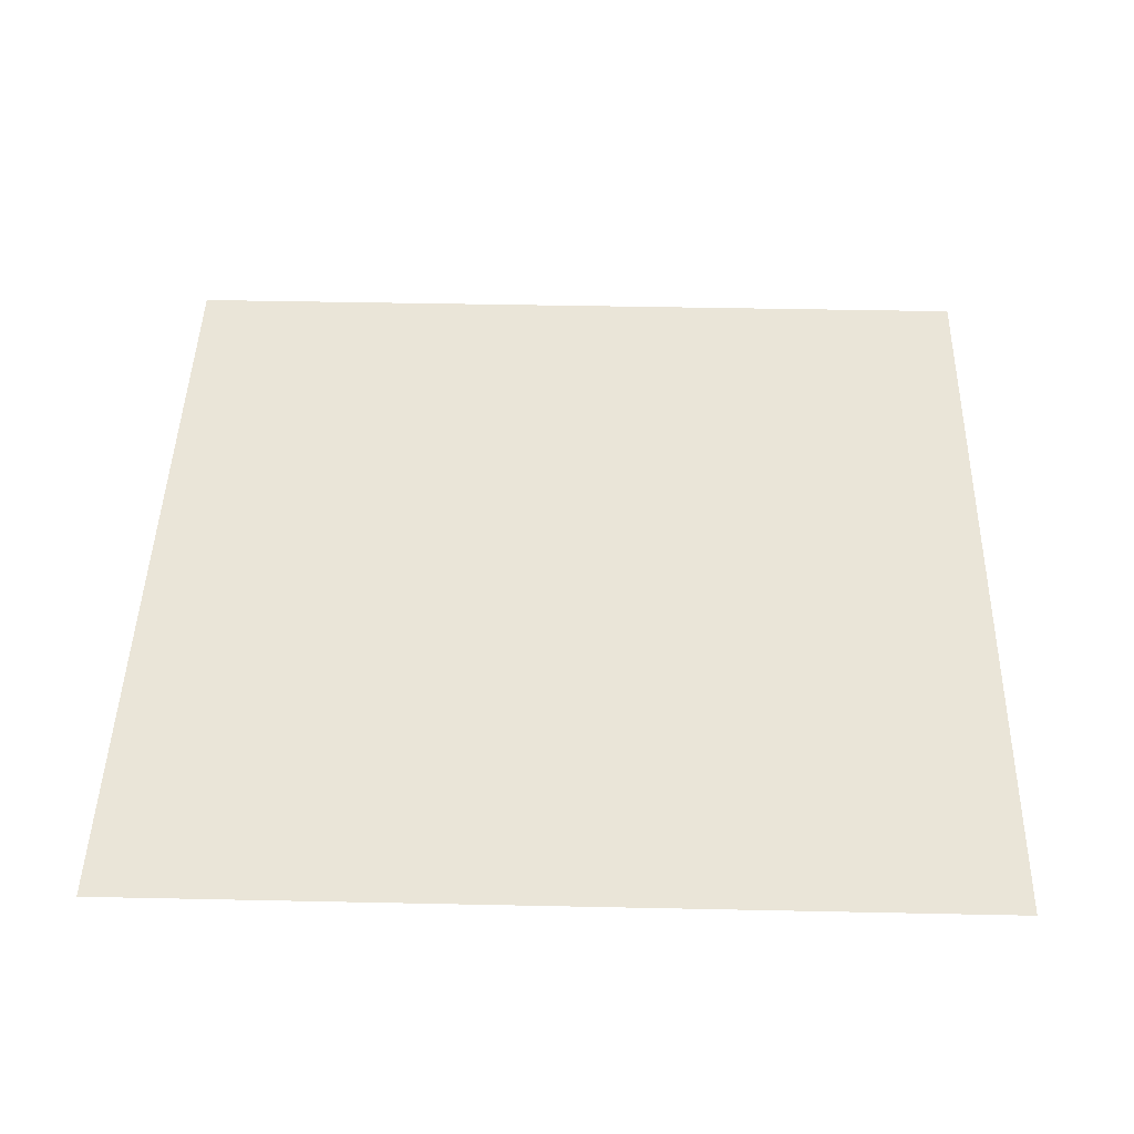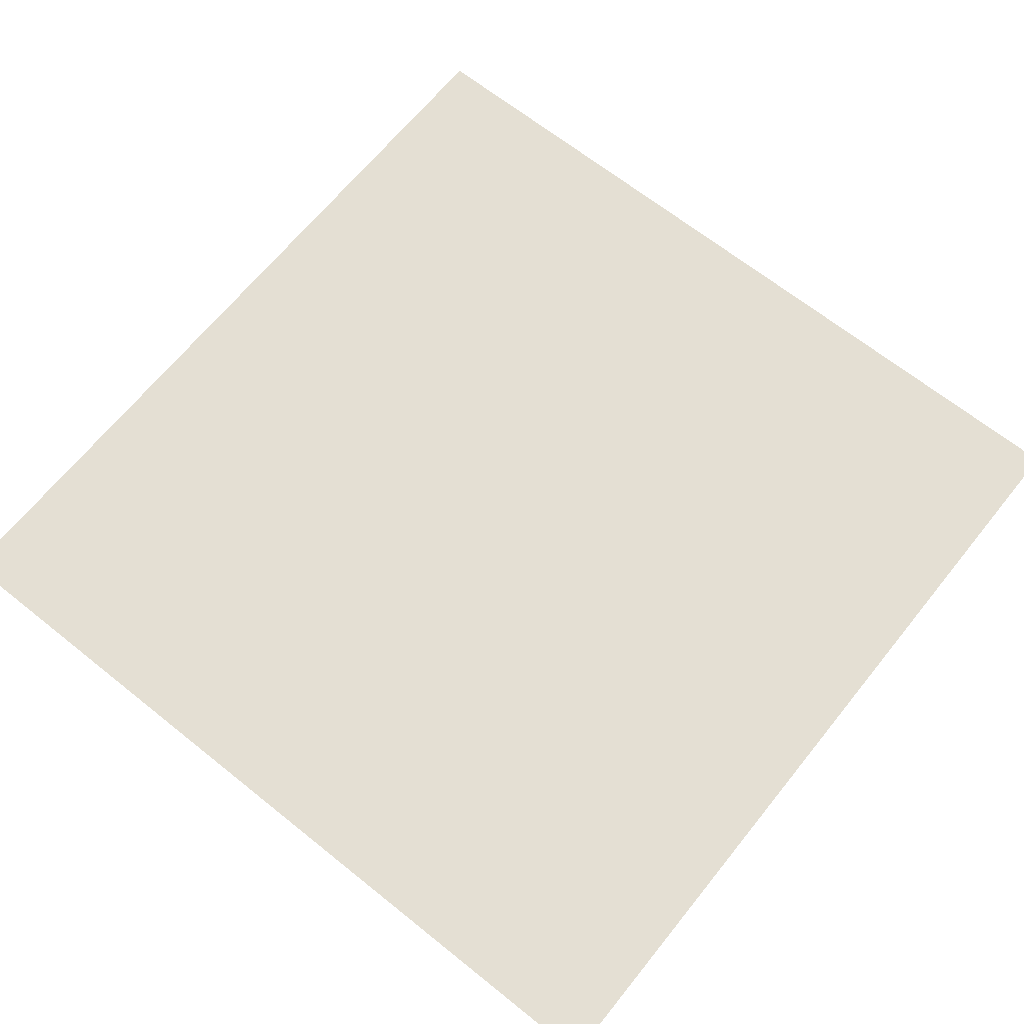
<metadata>
{"format":"obj","ext":"obj","renderer":"f3d","projection":"perspective","resolution":1024,"background":"white","views":[{"elev":44.9,"azim":-178.6,"up":"+Z"},{"elev":66.4,"azim":128.8,"up":"+Z"}]}
</metadata>
<code>
v 0 -16 0
v -16 -16 0
v -16 0 0
v 0 0 0
v -16 -16 0
v -32 -16 0
v -32 0 0
v -16 0 0
v -32 -16 0
v -48 -16 0
v -48 0 0
v -32 0 0
v -48 -16 0
v -64 -16 0
v -64 0 0
v -48 0 0
v -64 -16 0
v -80 -16 0
v -80 0 0
v -64 0 0
v -80 -16 0
v -96 -16 0
v -96 0 0
v -80 0 0
v -96 -16 0
v -112 -16 0
v -112 0 0
v -96 0 0
v -112 -16 0
v -128 -16 0
v -128 0 0
v -112 0 0
v -128 -16 0
v -144 -16 0
v -144 0 0
v -128 0 0
v -144 -16 0
v -160 -16 0
v -160 0 0
v -144 0 0
v -160 -16 0
v -176 -16 0
v -176 0 0
v -160 0 0
v -176 -16 0
v -192 -16 0
v -192 0 0
v -176 0 0
v -192 -16 0
v -208 -16 0
v -208 0 0
v -192 0 0
v -208 -16 0
v -224 -16 0
v -224 0 0
v -208 0 0
v -224 -16 0
v -240 -16 0
v -240 0 0
v -224 0 0
v -240 -16 0
v -256 -16 0
v -256 0 0
v -240 0 0
v 0 -32 0
v -16 -32 0
v -16 -16 0
v 0 -16 0
v -16 -32 0
v -32 -32 0
v -32 -16 0
v -16 -16 0
v -32 -32 0
v -48 -32 0
v -48 -16 0
v -32 -16 0
v -48 -32 0
v -64 -32 0
v -64 -16 0
v -48 -16 0
v -64 -32 0
v -80 -32 0
v -80 -16 0
v -64 -16 0
v -80 -32 0
v -96 -32 0
v -96 -16 0
v -80 -16 0
v -96 -32 0
v -112 -32 0
v -112 -16 0
v -96 -16 0
v -112 -32 0
v -128 -32 0
v -128 -16 0
v -112 -16 0
v -128 -32 0
v -144 -32 0
v -144 -16 0
v -128 -16 0
v -144 -32 0
v -160 -32 0
v -160 -16 0
v -144 -16 0
v -160 -32 0
v -176 -32 0
v -176 -16 0
v -160 -16 0
v -176 -32 0
v -192 -32 0
v -192 -16 0
v -176 -16 0
v -192 -32 0
v -208 -32 0
v -208 -16 0
v -192 -16 0
v -208 -32 0
v -224 -32 0
v -224 -16 0
v -208 -16 0
v -224 -32 0
v -240 -32 0
v -240 -16 0
v -224 -16 0
v -240 -32 0
v -256 -32 0
v -256 -16 0
v -240 -16 0
v 0 -48 0
v -16 -48 0
v -16 -32 0
v 0 -32 0
v -16 -48 0
v -32 -48 0
v -32 -32 0
v -16 -32 0
v -32 -48 0
v -48 -48 0
v -48 -32 0
v -32 -32 0
v -48 -48 0
v -64 -48 0
v -64 -32 0
v -48 -32 0
v -64 -48 0
v -80 -48 0
v -80 -32 0
v -64 -32 0
v -80 -48 0
v -96 -48 0
v -96 -32 0
v -80 -32 0
v -96 -48 0
v -112 -48 0
v -112 -32 0
v -96 -32 0
v -112 -48 0
v -128 -48 0
v -128 -32 0
v -112 -32 0
v -128 -48 0
v -144 -48 0
v -144 -32 0
v -128 -32 0
v -144 -48 0
v -160 -48 0
v -160 -32 0
v -144 -32 0
v -160 -48 0
v -176 -48 0
v -176 -32 0
v -160 -32 0
v -176 -48 0
v -192 -48 0
v -192 -32 0
v -176 -32 0
v -192 -48 0
v -208 -48 0
v -208 -32 0
v -192 -32 0
v -208 -48 0
v -224 -48 0
v -224 -32 0
v -208 -32 0
v -224 -48 0
v -240 -48 0
v -240 -32 0
v -224 -32 0
v -240 -48 0
v -256 -48 0
v -256 -32 0
v -240 -32 0
v 0 -64 0
v -16 -64 0
v -16 -48 0
v 0 -48 0
v -16 -64 0
v -32 -64 0
v -32 -48 0
v -16 -48 0
v -32 -64 0
v -48 -64 0
v -48 -48 0
v -32 -48 0
v -48 -64 0
v -64 -64 0
v -64 -48 0
v -48 -48 0
v -64 -64 0
v -80 -64 0
v -80 -48 0
v -64 -48 0
v -80 -64 0
v -96 -64 0
v -96 -48 0
v -80 -48 0
v -96 -64 0
v -112 -64 0
v -112 -48 0
v -96 -48 0
v -112 -64 0
v -128 -64 0
v -128 -48 0
v -112 -48 0
v -128 -64 0
v -144 -64 0
v -144 -48 0
v -128 -48 0
v -144 -64 0
v -160 -64 0
v -160 -48 0
v -144 -48 0
v -160 -64 0
v -176 -64 0
v -176 -48 0
v -160 -48 0
v -176 -64 0
v -192 -64 0
v -192 -48 0
v -176 -48 0
v -192 -64 0
v -208 -64 0
v -208 -48 0
v -192 -48 0
v -208 -64 0
v -224 -64 0
v -224 -48 0
v -208 -48 0
v -224 -64 0
v -240 -64 0
v -240 -48 0
v -224 -48 0
v -240 -64 0
v -256 -64 0
v -256 -48 0
v -240 -48 0
v 0 -80 0
v -16 -80 0
v -16 -64 0
v 0 -64 0
v -16 -80 0
v -32 -80 0
v -32 -64 0
v -16 -64 0
v -32 -80 0
v -48 -80 0
v -48 -64 0
v -32 -64 0
v -48 -80 0
v -64 -80 0
v -64 -64 0
v -48 -64 0
v -64 -80 0
v -80 -80 0
v -80 -64 0
v -64 -64 0
v -80 -80 0
v -96 -80 0
v -96 -64 0
v -80 -64 0
v -96 -80 0
v -112 -80 0
v -112 -64 0
v -96 -64 0
v -112 -80 0
v -128 -80 0
v -128 -64 0
v -112 -64 0
v -128 -80 0
v -144 -80 0
v -144 -64 0
v -128 -64 0
v -144 -80 0
v -160 -80 0
v -160 -64 0
v -144 -64 0
v -160 -80 0
v -176 -80 0
v -176 -64 0
v -160 -64 0
v -176 -80 0
v -192 -80 0
v -192 -64 0
v -176 -64 0
v -192 -80 0
v -208 -80 0
v -208 -64 0
v -192 -64 0
v -208 -80 0
v -224 -80 0
v -224 -64 0
v -208 -64 0
v -224 -80 0
v -240 -80 0
v -240 -64 0
v -224 -64 0
v -240 -80 0
v -256 -80 0
v -256 -64 0
v -240 -64 0
v 0 -96 0
v -16 -96 0
v -16 -80 0
v 0 -80 0
v -16 -96 0
v -32 -96 0
v -32 -80 0
v -16 -80 0
v -32 -96 0
v -48 -96 0
v -48 -80 0
v -32 -80 0
v -48 -96 0
v -64 -96 0
v -64 -80 0
v -48 -80 0
v -64 -96 0
v -80 -96 0
v -80 -80 0
v -64 -80 0
v -80 -96 0
v -96 -96 0
v -96 -80 0
v -80 -80 0
v -96 -96 0
v -112 -96 0
v -112 -80 0
v -96 -80 0
v -112 -96 0
v -128 -96 0
v -128 -80 0
v -112 -80 0
v -128 -96 0
v -144 -96 0
v -144 -80 0
v -128 -80 0
v -144 -96 0
v -160 -96 0
v -160 -80 0
v -144 -80 0
v -160 -96 0
v -176 -96 0
v -176 -80 0
v -160 -80 0
v -176 -96 0
v -192 -96 0
v -192 -80 0
v -176 -80 0
v -192 -96 0
v -208 -96 0
v -208 -80 0
v -192 -80 0
v -208 -96 0
v -224 -96 0
v -224 -80 0
v -208 -80 0
v -224 -96 0
v -240 -96 0
v -240 -80 0
v -224 -80 0
v -240 -96 0
v -256 -96 0
v -256 -80 0
v -240 -80 0
v 0 -112 0
v -16 -112 0
v -16 -96 0
v 0 -96 0
v -16 -112 0
v -32 -112 0
v -32 -96 0
v -16 -96 0
v -32 -112 0
v -48 -112 0
v -48 -96 0
v -32 -96 0
v -48 -112 0
v -64 -112 0
v -64 -96 0
v -48 -96 0
v -64 -112 0
v -80 -112 0
v -80 -96 0
v -64 -96 0
v -80 -112 0
v -96 -112 0
v -96 -96 0
v -80 -96 0
v -96 -112 0
v -112 -112 0
v -112 -96 0
v -96 -96 0
v -112 -112 0
v -128 -112 0
v -128 -96 0
v -112 -96 0
v -128 -112 0
v -144 -112 0
v -144 -96 0
v -128 -96 0
v -144 -112 0
v -160 -112 0
v -160 -96 0
v -144 -96 0
v -160 -112 0
v -176 -112 0
v -176 -96 0
v -160 -96 0
v -176 -112 0
v -192 -112 0
v -192 -96 0
v -176 -96 0
v -192 -112 0
v -208 -112 0
v -208 -96 0
v -192 -96 0
v -208 -112 0
v -224 -112 0
v -224 -96 0
v -208 -96 0
v -224 -112 0
v -240 -112 0
v -240 -96 0
v -224 -96 0
v -240 -112 0
v -256 -112 0
v -256 -96 0
v -240 -96 0
v 0 -128 0
v -16 -128 0
v -16 -112 0
v 0 -112 0
v -16 -128 0
v -32 -128 0
v -32 -112 0
v -16 -112 0
v -32 -128 0
v -48 -128 0
v -48 -112 0
v -32 -112 0
v -48 -128 0
v -64 -128 0
v -64 -112 0
v -48 -112 0
v -64 -128 0
v -80 -128 0
v -80 -112 0
v -64 -112 0
v -80 -128 0
v -96 -128 0
v -96 -112 0
v -80 -112 0
v -96 -128 0
v -112 -128 0
v -112 -112 0
v -96 -112 0
v -112 -128 0
v -128 -128 0
v -128 -112 0
v -112 -112 0
v -128 -128 0
v -144 -128 0
v -144 -112 0
v -128 -112 0
v -144 -128 0
v -160 -128 0
v -160 -112 0
v -144 -112 0
v -160 -128 0
v -176 -128 0
v -176 -112 0
v -160 -112 0
v -176 -128 0
v -192 -128 0
v -192 -112 0
v -176 -112 0
v -192 -128 0
v -208 -128 0
v -208 -112 0
v -192 -112 0
v -208 -128 0
v -224 -128 0
v -224 -112 0
v -208 -112 0
v -224 -128 0
v -240 -128 0
v -240 -112 0
v -224 -112 0
v -240 -128 0
v -256 -128 0
v -256 -112 0
v -240 -112 0
v 0 -144 0
v -16 -144 0
v -16 -128 0
v 0 -128 0
v -16 -144 0
v -32 -144 0
v -32 -128 0
v -16 -128 0
v -32 -144 0
v -48 -144 0
v -48 -128 0
v -32 -128 0
v -48 -144 0
v -64 -144 0
v -64 -128 0
v -48 -128 0
v -64 -144 0
v -80 -144 0
v -80 -128 0
v -64 -128 0
v -80 -144 0
v -96 -144 0
v -96 -128 0
v -80 -128 0
v -96 -144 0
v -112 -144 0
v -112 -128 0
v -96 -128 0
v -112 -144 0
v -128 -144 0
v -128 -128 0
v -112 -128 0
v -128 -144 0
v -144 -144 0
v -144 -128 0
v -128 -128 0
v -144 -144 0
v -160 -144 0
v -160 -128 0
v -144 -128 0
v -160 -144 0
v -176 -144 0
v -176 -128 0
v -160 -128 0
v -176 -144 0
v -192 -144 0
v -192 -128 0
v -176 -128 0
v -192 -144 0
v -208 -144 0
v -208 -128 0
v -192 -128 0
v -208 -144 0
v -224 -144 0
v -224 -128 0
v -208 -128 0
v -224 -144 0
v -240 -144 0
v -240 -128 0
v -224 -128 0
v -240 -144 0
v -256 -144 0
v -256 -128 0
v -240 -128 0
v 0 -160 0
v -16 -160 0
v -16 -144 0
v 0 -144 0
v -16 -160 0
v -32 -160 0
v -32 -144 0
v -16 -144 0
v -32 -160 0
v -48 -160 0
v -48 -144 0
v -32 -144 0
v -48 -160 0
v -64 -160 0
v -64 -144 0
v -48 -144 0
v -64 -160 0
v -80 -160 0
v -80 -144 0
v -64 -144 0
v -80 -160 0
v -96 -160 0
v -96 -144 0
v -80 -144 0
v -96 -160 0
v -112 -160 0
v -112 -144 0
v -96 -144 0
v -112 -160 0
v -128 -160 0
v -128 -144 0
v -112 -144 0
v -128 -160 0
v -144 -160 0
v -144 -144 0
v -128 -144 0
v -144 -160 0
v -160 -160 0
v -160 -144 0
v -144 -144 0
v -160 -160 0
v -176 -160 0
v -176 -144 0
v -160 -144 0
v -176 -160 0
v -192 -160 0
v -192 -144 0
v -176 -144 0
v -192 -160 0
v -208 -160 0
v -208 -144 0
v -192 -144 0
v -208 -160 0
v -224 -160 0
v -224 -144 0
v -208 -144 0
v -224 -160 0
v -240 -160 0
v -240 -144 0
v -224 -144 0
v -240 -160 0
v -256 -160 0
v -256 -144 0
v -240 -144 0
v 0 -176 0
v -16 -176 0
v -16 -160 0
v 0 -160 0
v -16 -176 0
v -32 -176 0
v -32 -160 0
v -16 -160 0
v -32 -176 0
v -48 -176 0
v -48 -160 0
v -32 -160 0
v -48 -176 0
v -64 -176 0
v -64 -160 0
v -48 -160 0
v -64 -176 0
v -80 -176 0
v -80 -160 0
v -64 -160 0
v -80 -176 0
v -96 -176 0
v -96 -160 0
v -80 -160 0
v -96 -176 0
v -112 -176 0
v -112 -160 0
v -96 -160 0
v -112 -176 0
v -128 -176 0
v -128 -160 0
v -112 -160 0
v -128 -176 0
v -144 -176 0
v -144 -160 0
v -128 -160 0
v -144 -176 0
v -160 -176 0
v -160 -160 0
v -144 -160 0
v -160 -176 0
v -176 -176 0
v -176 -160 0
v -160 -160 0
v -176 -176 0
v -192 -176 0
v -192 -160 0
v -176 -160 0
v -192 -176 0
v -208 -176 0
v -208 -160 0
v -192 -160 0
v -208 -176 0
v -224 -176 0
v -224 -160 0
v -208 -160 0
v -224 -176 0
v -240 -176 0
v -240 -160 0
v -224 -160 0
v -240 -176 0
v -256 -176 0
v -256 -160 0
v -240 -160 0
v 0 -192 0
v -16 -192 0
v -16 -176 0
v 0 -176 0
v -16 -192 0
v -32 -192 0
v -32 -176 0
v -16 -176 0
v -32 -192 0
v -48 -192 0
v -48 -176 0
v -32 -176 0
v -48 -192 0
v -64 -192 0
v -64 -176 0
v -48 -176 0
v -64 -192 0
v -80 -192 0
v -80 -176 0
v -64 -176 0
v -80 -192 0
v -96 -192 0
v -96 -176 0
v -80 -176 0
v -96 -192 0
v -112 -192 0
v -112 -176 0
v -96 -176 0
v -112 -192 0
v -128 -192 0
v -128 -176 0
v -112 -176 0
v -128 -192 0
v -144 -192 0
v -144 -176 0
v -128 -176 0
v -144 -192 0
v -160 -192 0
v -160 -176 0
v -144 -176 0
v -160 -192 0
v -176 -192 0
v -176 -176 0
v -160 -176 0
v -176 -192 0
v -192 -192 0
v -192 -176 0
v -176 -176 0
v -192 -192 0
v -208 -192 0
v -208 -176 0
v -192 -176 0
v -208 -192 0
v -224 -192 0
v -224 -176 0
v -208 -176 0
v -224 -192 0
v -240 -192 0
v -240 -176 0
v -224 -176 0
v -240 -192 0
v -256 -192 0
v -256 -176 0
v -240 -176 0
v 0 -208 0
v -16 -208 0
v -16 -192 0
v 0 -192 0
v -16 -208 0
v -32 -208 0
v -32 -192 0
v -16 -192 0
v -32 -208 0
v -48 -208 0
v -48 -192 0
v -32 -192 0
v -48 -208 0
v -64 -208 0
v -64 -192 0
v -48 -192 0
v -64 -208 0
v -80 -208 0
v -80 -192 0
v -64 -192 0
v -80 -208 0
v -96 -208 0
v -96 -192 0
v -80 -192 0
v -96 -208 0
v -112 -208 0
v -112 -192 0
v -96 -192 0
v -112 -208 0
v -128 -208 0
v -128 -192 0
v -112 -192 0
v -128 -208 0
v -144 -208 0
v -144 -192 0
v -128 -192 0
v -144 -208 0
v -160 -208 0
v -160 -192 0
v -144 -192 0
v -160 -208 0
v -176 -208 0
v -176 -192 0
v -160 -192 0
v -176 -208 0
v -192 -208 0
v -192 -192 0
v -176 -192 0
v -192 -208 0
v -208 -208 0
v -208 -192 0
v -192 -192 0
v -208 -208 0
v -224 -208 0
v -224 -192 0
v -208 -192 0
v -224 -208 0
v -240 -208 0
v -240 -192 0
v -224 -192 0
v -240 -208 0
v -256 -208 0
v -256 -192 0
v -240 -192 0
v 0 -224 0
v -16 -224 0
v -16 -208 0
v 0 -208 0
v -16 -224 0
v -32 -224 0
v -32 -208 0
v -16 -208 0
v -32 -224 0
v -48 -224 0
v -48 -208 0
v -32 -208 0
v -48 -224 0
v -64 -224 0
v -64 -208 0
v -48 -208 0
v -64 -224 0
v -80 -224 0
v -80 -208 0
v -64 -208 0
v -80 -224 0
v -96 -224 0
v -96 -208 0
v -80 -208 0
v -96 -224 0
v -112 -224 0
v -112 -208 0
v -96 -208 0
v -112 -224 0
v -128 -224 0
v -128 -208 0
v -112 -208 0
v -128 -224 0
v -144 -224 0
v -144 -208 0
v -128 -208 0
v -144 -224 0
v -160 -224 0
v -160 -208 0
v -144 -208 0
v -160 -224 0
v -176 -224 0
v -176 -208 0
v -160 -208 0
v -176 -224 0
v -192 -224 0
v -192 -208 0
v -176 -208 0
v -192 -224 0
v -208 -224 0
v -208 -208 0
v -192 -208 0
v -208 -224 0
v -224 -224 0
v -224 -208 0
v -208 -208 0
v -224 -224 0
v -240 -224 0
v -240 -208 0
v -224 -208 0
v -240 -224 0
v -256 -224 0
v -256 -208 0
v -240 -208 0
v 0 -240 0
v -16 -240 0
v -16 -224 0
v 0 -224 0
v -16 -240 0
v -32 -240 0
v -32 -224 0
v -16 -224 0
v -32 -240 0
v -48 -240 0
v -48 -224 0
v -32 -224 0
v -48 -240 0
v -64 -240 0
v -64 -224 0
v -48 -224 0
v -64 -240 0
v -80 -240 0
v -80 -224 0
v -64 -224 0
v -80 -240 0
v -96 -240 0
v -96 -224 0
v -80 -224 0
v -96 -240 0
v -112 -240 0
v -112 -224 0
v -96 -224 0
v -112 -240 0
v -128 -240 0
v -128 -224 0
v -112 -224 0
v -128 -240 0
v -144 -240 0
v -144 -224 0
v -128 -224 0
v -144 -240 0
v -160 -240 0
v -160 -224 0
v -144 -224 0
v -160 -240 0
v -176 -240 0
v -176 -224 0
v -160 -224 0
v -176 -240 0
v -192 -240 0
v -192 -224 0
v -176 -224 0
v -192 -240 0
v -208 -240 0
v -208 -224 0
v -192 -224 0
v -208 -240 0
v -224 -240 0
v -224 -224 0
v -208 -224 0
v -224 -240 0
v -240 -240 0
v -240 -224 0
v -224 -224 0
v -240 -240 0
v -256 -240 0
v -256 -224 0
v -240 -224 0
v 0 -256 0
v -16 -256 0
v -16 -240 0
v 0 -240 0
v -16 -256 0
v -32 -256 0
v -32 -240 0
v -16 -240 0
v -32 -256 0
v -48 -256 0
v -48 -240 0
v -32 -240 0
v -48 -256 0
v -64 -256 0
v -64 -240 0
v -48 -240 0
v -64 -256 0
v -80 -256 0
v -80 -240 0
v -64 -240 0
v -80 -256 0
v -96 -256 0
v -96 -240 0
v -80 -240 0
v -96 -256 0
v -112 -256 0
v -112 -240 0
v -96 -240 0
v -112 -256 0
v -128 -256 0
v -128 -240 0
v -112 -240 0
v -128 -256 0
v -144 -256 0
v -144 -240 0
v -128 -240 0
v -144 -256 0
v -160 -256 0
v -160 -240 0
v -144 -240 0
v -160 -256 0
v -176 -256 0
v -176 -240 0
v -160 -240 0
v -176 -256 0
v -192 -256 0
v -192 -240 0
v -176 -240 0
v -192 -256 0
v -208 -256 0
v -208 -240 0
v -192 -240 0
v -208 -256 0
v -224 -256 0
v -224 -240 0
v -208 -240 0
v -224 -256 0
v -240 -256 0
v -240 -240 0
v -224 -240 0
v -240 -256 0
v -256 -256 0
v -256 -240 0
v -240 -240 0
g Interior-casa_mesh_0005
f 1 2 3 4
f 5 6 7 8
f 9 10 11 12
f 13 14 15 16
f 17 18 19 20
f 21 22 23 24
f 25 26 27 28
f 29 30 31 32
f 33 34 35 36
f 37 38 39 40
f 41 42 43 44
f 45 46 47 48
f 49 50 51 52
f 53 54 55 56
f 57 58 59 60
f 61 62 63 64
f 65 66 67 68
f 69 70 71 72
f 73 74 75 76
f 77 78 79 80
f 81 82 83 84
f 85 86 87 88
f 89 90 91 92
f 93 94 95 96
f 97 98 99 100
f 101 102 103 104
f 105 106 107 108
f 109 110 111 112
f 113 114 115 116
f 117 118 119 120
f 121 122 123 124
f 125 126 127 128
f 129 130 131 132
f 133 134 135 136
f 137 138 139 140
f 141 142 143 144
f 145 146 147 148
f 149 150 151 152
f 153 154 155 156
f 157 158 159 160
f 161 162 163 164
f 165 166 167 168
f 169 170 171 172
f 173 174 175 176
f 177 178 179 180
f 181 182 183 184
f 185 186 187 188
f 189 190 191 192
f 193 194 195 196
f 197 198 199 200
f 201 202 203 204
f 205 206 207 208
f 209 210 211 212
f 213 214 215 216
f 217 218 219 220
f 221 222 223 224
f 225 226 227 228
f 229 230 231 232
f 233 234 235 236
f 237 238 239 240
f 241 242 243 244
f 245 246 247 248
f 249 250 251 252
f 253 254 255 256
f 257 258 259 260
f 261 262 263 264
f 265 266 267 268
f 269 270 271 272
f 273 274 275 276
f 277 278 279 280
f 281 282 283 284
f 285 286 287 288
f 289 290 291 292
f 293 294 295 296
f 297 298 299 300
f 301 302 303 304
f 305 306 307 308
f 309 310 311 312
f 313 314 315 316
f 317 318 319 320
f 321 322 323 324
f 325 326 327 328
f 329 330 331 332
f 333 334 335 336
f 337 338 339 340
f 341 342 343 344
f 345 346 347 348
f 349 350 351 352
f 353 354 355 356
f 357 358 359 360
f 361 362 363 364
f 365 366 367 368
f 369 370 371 372
f 373 374 375 376
f 377 378 379 380
f 381 382 383 384
f 385 386 387 388
f 389 390 391 392
f 393 394 395 396
f 397 398 399 400
f 401 402 403 404
f 405 406 407 408
f 409 410 411 412
f 413 414 415 416
f 417 418 419 420
f 421 422 423 424
f 425 426 427 428
f 429 430 431 432
f 433 434 435 436
f 437 438 439 440
f 441 442 443 444
f 445 446 447 448
f 449 450 451 452
f 453 454 455 456
f 457 458 459 460
f 461 462 463 464
f 465 466 467 468
f 469 470 471 472
f 473 474 475 476
f 477 478 479 480
f 481 482 483 484
f 485 486 487 488
f 489 490 491 492
f 493 494 495 496
f 497 498 499 500
f 501 502 503 504
f 505 506 507 508
f 509 510 511 512
f 513 514 515 516
f 517 518 519 520
f 521 522 523 524
f 525 526 527 528
f 529 530 531 532
f 533 534 535 536
f 537 538 539 540
f 541 542 543 544
f 545 546 547 548
f 549 550 551 552
f 553 554 555 556
f 557 558 559 560
f 561 562 563 564
f 565 566 567 568
f 569 570 571 572
f 573 574 575 576
f 577 578 579 580
f 581 582 583 584
f 585 586 587 588
f 589 590 591 592
f 593 594 595 596
f 597 598 599 600
f 601 602 603 604
f 605 606 607 608
f 609 610 611 612
f 613 614 615 616
f 617 618 619 620
f 621 622 623 624
f 625 626 627 628
f 629 630 631 632
f 633 634 635 636
f 637 638 639 640
f 641 642 643 644
f 645 646 647 648
f 649 650 651 652
f 653 654 655 656
f 657 658 659 660
f 661 662 663 664
f 665 666 667 668
f 669 670 671 672
f 673 674 675 676
f 677 678 679 680
f 681 682 683 684
f 685 686 687 688
f 689 690 691 692
f 693 694 695 696
f 697 698 699 700
f 701 702 703 704
f 705 706 707 708
f 709 710 711 712
f 713 714 715 716
f 717 718 719 720
f 721 722 723 724
f 725 726 727 728
f 729 730 731 732
f 733 734 735 736
f 737 738 739 740
f 741 742 743 744
f 745 746 747 748
f 749 750 751 752
f 753 754 755 756
f 757 758 759 760
f 761 762 763 764
f 765 766 767 768
f 769 770 771 772
f 773 774 775 776
f 777 778 779 780
f 781 782 783 784
f 785 786 787 788
f 789 790 791 792
f 793 794 795 796
f 797 798 799 800
f 801 802 803 804
f 805 806 807 808
f 809 810 811 812
f 813 814 815 816
f 817 818 819 820
f 821 822 823 824
f 825 826 827 828
f 829 830 831 832
f 833 834 835 836
f 837 838 839 840
f 841 842 843 844
f 845 846 847 848
f 849 850 851 852
f 853 854 855 856
f 857 858 859 860
f 861 862 863 864
f 865 866 867 868
f 869 870 871 872
f 873 874 875 876
f 877 878 879 880
f 881 882 883 884
f 885 886 887 888
f 889 890 891 892
f 893 894 895 896
f 897 898 899 900
f 901 902 903 904
f 905 906 907 908
f 909 910 911 912
f 913 914 915 916
f 917 918 919 920
f 921 922 923 924
f 925 926 927 928
f 929 930 931 932
f 933 934 935 936
f 937 938 939 940
f 941 942 943 944
f 945 946 947 948
f 949 950 951 952
f 953 954 955 956
f 957 958 959 960
f 961 962 963 964
f 965 966 967 968
f 969 970 971 972
f 973 974 975 976
f 977 978 979 980
f 981 982 983 984
f 985 986 987 988
f 989 990 991 992
f 993 994 995 996
f 997 998 999 1000
f 1001 1002 1003 1004
f 1005 1006 1007 1008
f 1009 1010 1011 1012
f 1013 1014 1015 1016
f 1017 1018 1019 1020
f 1021 1022 1023 1024

</code>
